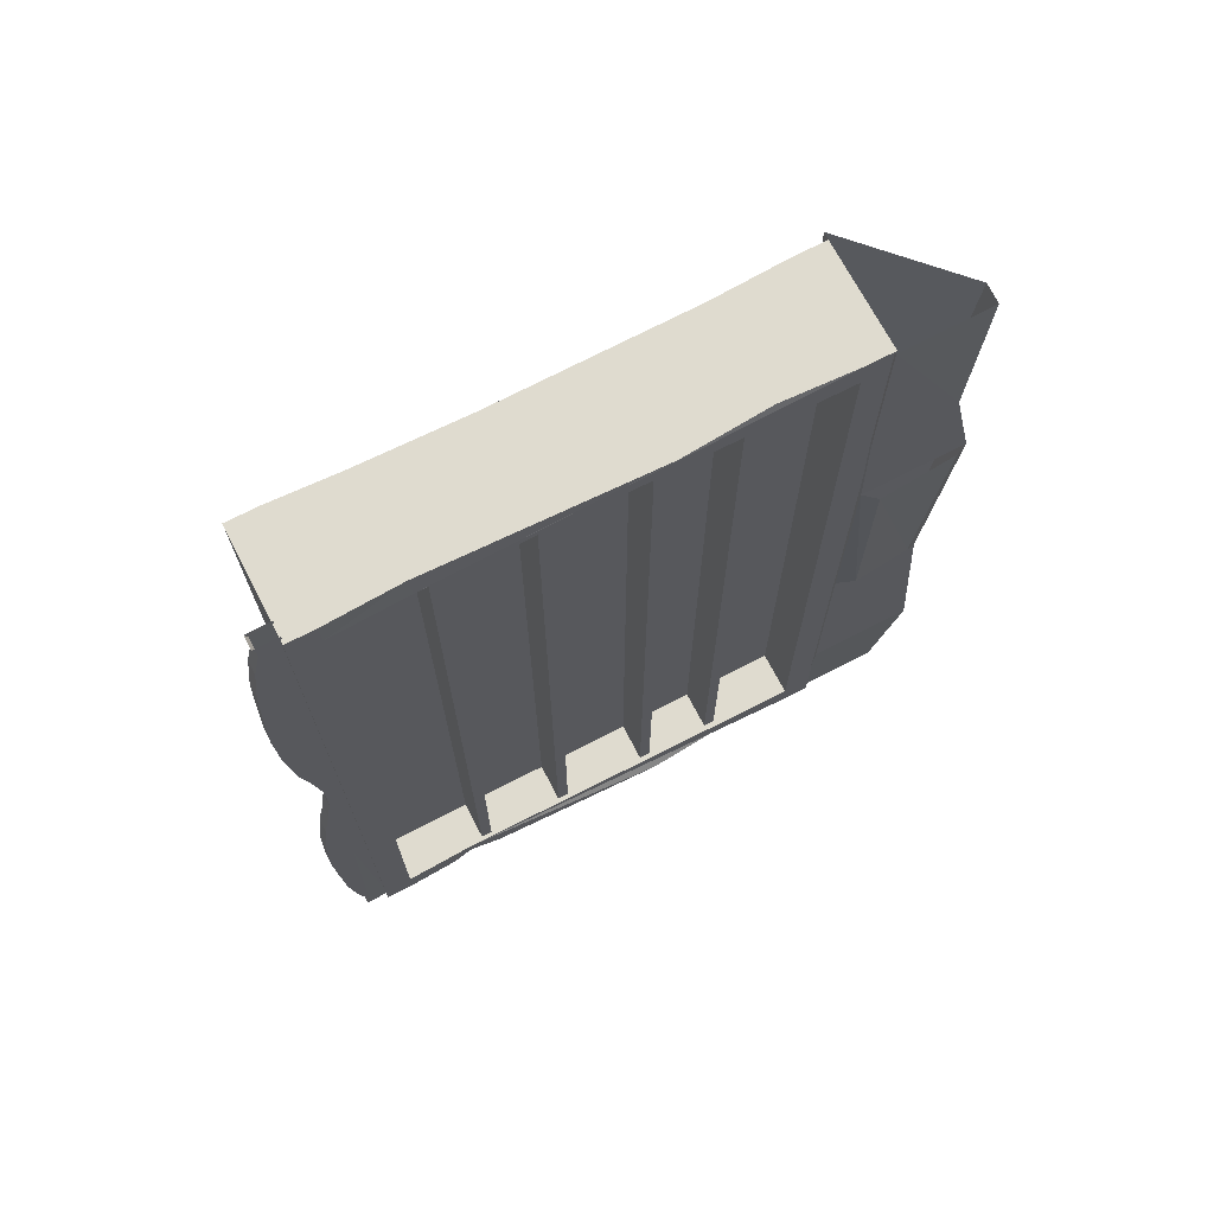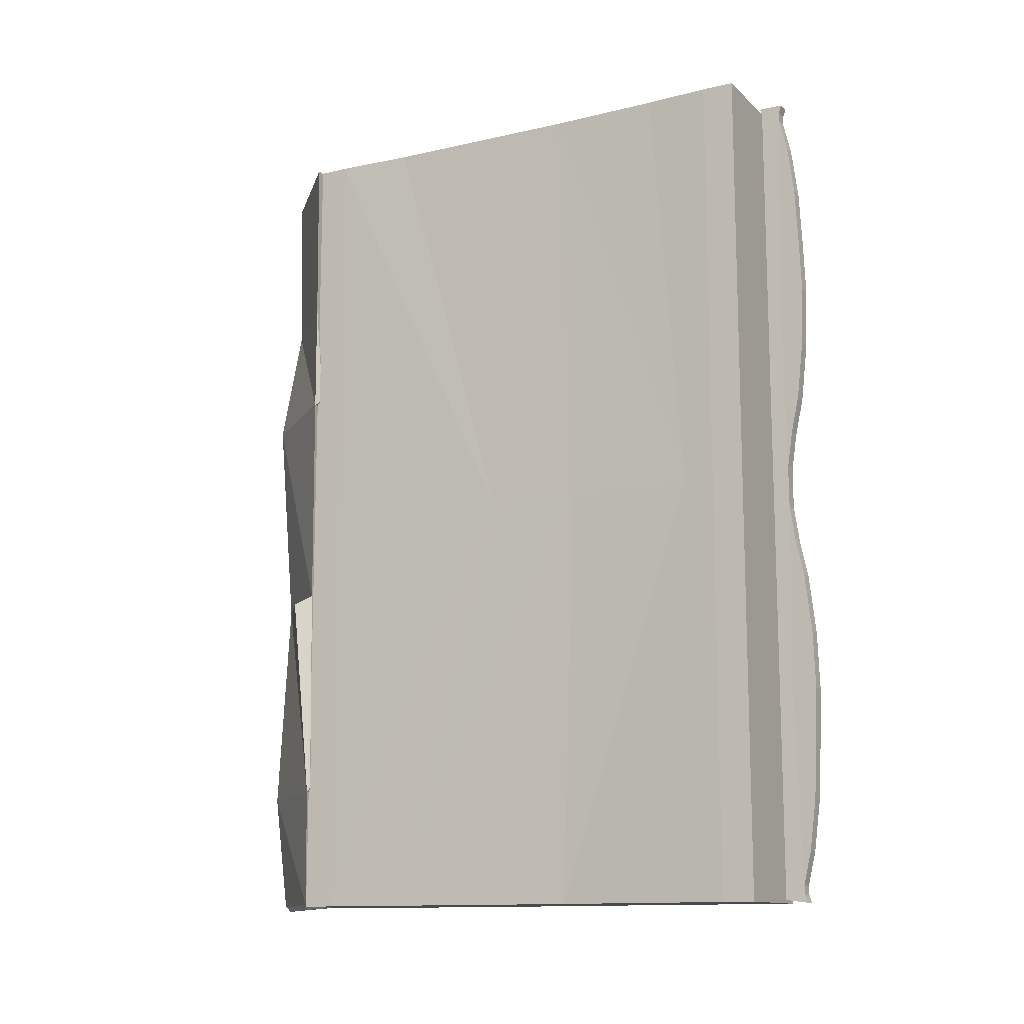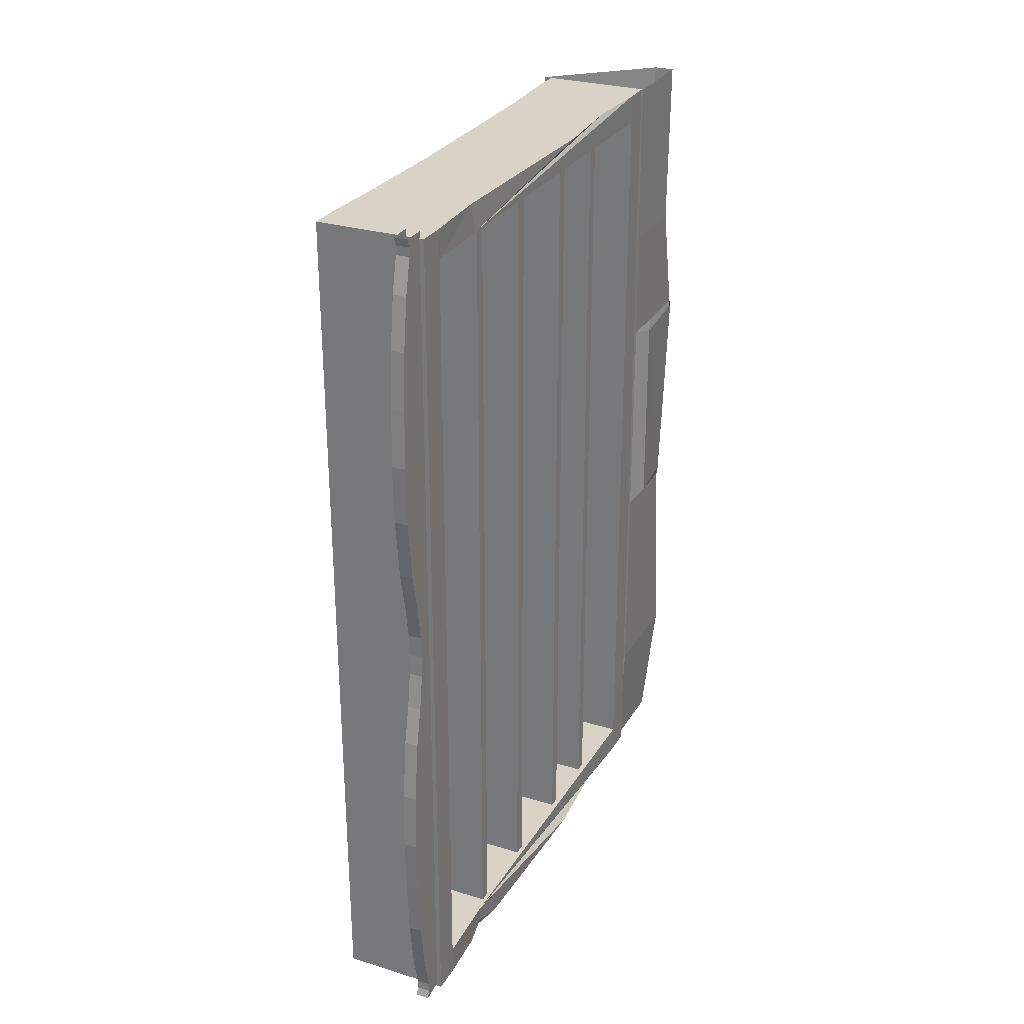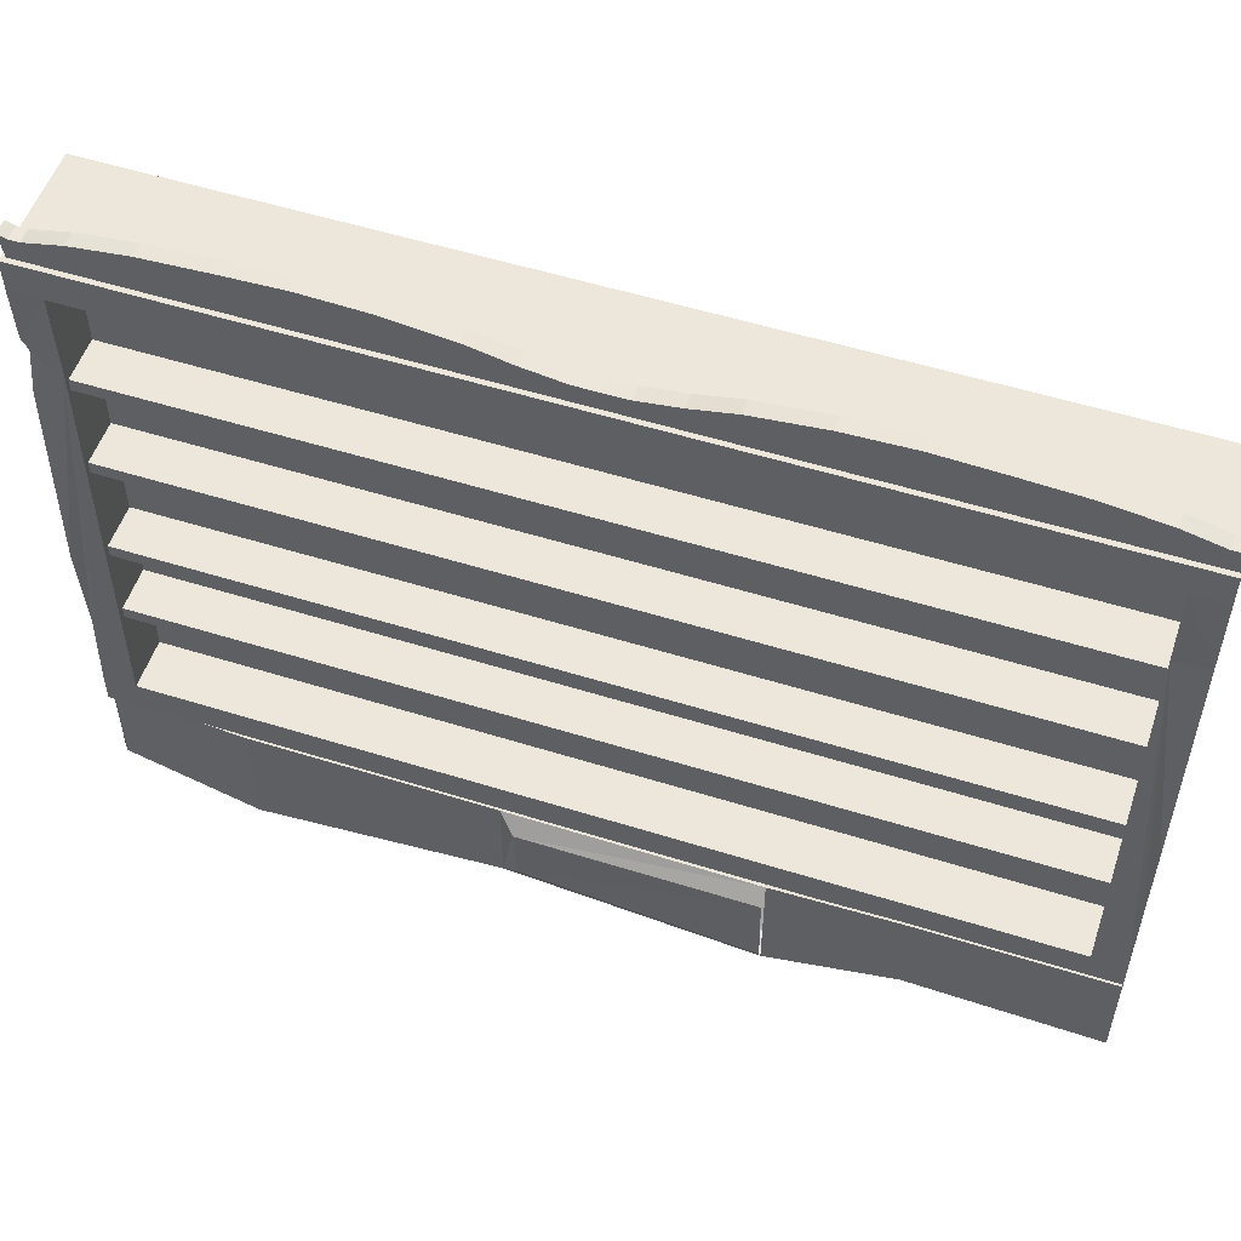
<metadata>
{"format":"obj","ext":"obj","renderer":"f3d","projection":"perspective","resolution":1024,"background":"white","views":[{"elev":70.3,"azim":-117.4,"up":"+Z"},{"elev":-12.8,"azim":118.1,"up":"+Z"},{"elev":28.2,"azim":-155.1,"up":"+Z"},{"elev":53.7,"azim":-71.5,"up":"+Y"}]}
</metadata>
<code>
g library_cliff_basic_L_z4_mesh
v -0.007155 11.99 0.1492
v 1.25 11.99 0.1492
v 1.25 11.99 10
v -0.09265 11.99 10
v -1.25 11.99 10
v -1.25 11.99 0.1492
v -0.007155 11.99 19.85
v 1.25 11.99 19.85
v -1.25 11.99 19.85
v -1.25 0.6996 0.1492
v 1.25 0 0.1492
v 1.25 0.7099 0.1492
v -1.25 0 0.1492
v 1.25 -3.469e-17 10
v -1.25 -1.388e-17 10
v -1.25 -1.85e-17 19.85
v 1.25 -6.9e-19 19.85
v -1.25 0.6996 19.85
v 1.25 0.7099 19.85
v 1.25 0.6932 10
v 1.25 0.7099 0.1492
v 1.25 0 0.1492
v 1.25 -3.469e-17 10
v 1.25 -6.9e-19 19.85
v 1.25 0.7099 19.85
v -0.1696 0.67 0.8192
v -0.1696 11.32 0.8192
v -0.1696 11.32 10
v -0.1696 0.67 10
v -0.1696 0.67 19.18
v -0.1696 11.32 19.18
v -1.25 0 0.1492
v -1.25 0.6996 0.1492
v -1.25 0.67 0.8192
v -1.25 0.67 10
v -1.25 -1.388e-17 10
v -1.25 0.67 19.18
v -1.25 0.6996 19.85
v -1.25 -1.85e-17 19.85
v -1.25 0.67 0.8192
v -0.1696 0.67 0.8192
v -0.1696 0.67 10
v -1.25 0.67 10
v -1.25 0.67 19.18
v -0.1696 0.67 19.18
v -0.1696 11.32 10
v -0.1696 11.32 0.8192
v -1.25 11.32 0.8192
v -1.25 11.32 10
v -1.25 11.32 19.18
v -0.1696 11.32 19.18
v -1.25 11.32 0.8192
v -0.1696 11.32 0.8192
v -0.1696 0.67 0.8192
v -1.19 9.555 0.8192
v -1.25 0.67 0.8192
v -1.25 11.35 0.1492
v 1.25 11.24 0.1492
v 1.25 11.99 0.1492
v -0.007155 11.99 0.1492
v -1.25 11.99 0.1492
v 1.25 11.99 10
v 1.25 11.99 0.1492
v 1.25 11.24 0.1492
v 1.25 11.24 10
v 1.25 11.24 19.85
v 1.25 11.99 19.85
v -1.25 11.35 0.1492
v -1.25 11.99 0.1492
v -1.25 11.99 10
v -1.25 11.32 0.8192
v -1.25 11.32 10
v -1.25 11.35 19.85
v -1.25 11.32 19.18
v -1.25 11.99 19.85
v -1.194 10.12 0.1492
v -1.25 11.35 0.1492
v -1.25 11.32 0.8192
v -1.18 9.597 0.4572
v -1.19 9.555 0.8192
v -1.32 4.452 0.1492
v -1.196 8.801 0.1492
v -1.168 2.41 0.1492
v -1.25 0.6996 0.1492
v -1.25 0.67 0.8192
v 1.207 5.333 10
v 1.25 0.7099 0.1492
v 1.25 0.6932 10
v 1.162 2.563 0.1492
v 1.188 7.553 10
v 1.032 7.144 0.1492
v 1.215 10.52 10
v 1.178 9.741 0.1492
v 1.25 11.24 10
v 1.25 11.24 0.1492
v 1.178 9.741 0.1492
v 1.25 11.24 0.1492
v -1.25 11.35 0.1492
v -1.014 9.64 0.1492
v -1.194 10.12 0.1492
v 1.032 7.144 0.1492
v -1.32 4.452 0.1492
v -1.196 8.801 0.1492
v 1.162 2.563 0.1492
v -1.168 2.41 0.1492
v 1.25 0.7099 0.1492
v -1.25 0.6996 0.1492
v -1.25 0.67 19.18
v -0.1696 0.67 19.18
v -0.1696 11.32 19.18
v -1.19 9.555 19.18
v -1.25 11.32 19.18
v -1.25 11.35 19.85
v 1.25 11.99 19.85
v 1.25 11.24 19.85
v -0.007155 11.99 19.85
v -1.25 11.99 19.85
v -1.172 9.633 19.85
v -1.25 11.32 19.18
v -1.25 11.35 19.85
v -1.19 9.555 19.18
v -1.32 4.452 19.85
v -1.168 2.41 19.85
v -1.25 0.6996 19.85
v -1.25 0.67 19.18
v 1.207 5.333 10
v 1.25 0.6932 10
v 1.25 0.7099 19.85
v 1.162 2.563 19.85
v 1.188 7.553 10
v 1.123 7.144 19.85
v 1.215 10.52 10
v 1.178 9.741 19.85
v 1.25 11.24 10
v 1.25 11.24 19.85
v -1.25 11.35 19.85
v 1.25 11.24 19.85
v 1.178 9.741 19.85
v -1.172 9.633 19.85
v 1.123 7.144 19.85
v -1.32 4.452 19.85
v 1.162 2.563 19.85
v -1.168 2.41 19.85
v 1.25 0.7099 19.85
v -1.25 0.6996 19.85
v -1.18 9.597 0.4572
v -1.014 9.64 0.1492
v -1.194 10.12 0.1492
v -1.196 8.801 0.1492
v -1.1 2.674 0.3146
v -1.1 2.674 19.5
v -0.1 2.674 19.5
v -0.1 2.674 0.3146
v -1.1 2.941 0.3146
v -0.1 2.941 0.3146
v -1.1 2.941 19.5
v -0.1 2.941 19.5
v -1.1 2.674 19.5
v -1.1 2.674 0.3146
v -1.1 2.941 0.3146
v -0.1 2.674 19.5
v -0.1 2.941 0.3146
v -0.1 2.674 0.3146
v -1.1 6.841 0.3146
v -1.1 6.841 19.5
v -0.1 6.841 19.5
v -0.1 6.841 0.3146
v -1.1 7.107 0.3146
v -0.1 7.107 0.3146
v -1.1 7.107 19.5
v -0.1 7.107 19.5
v -1.1 6.841 19.5
v -1.1 6.841 0.3146
v -1.1 7.107 0.3146
v -0.1 6.841 19.5
v -0.1 7.107 0.3146
v -0.1 6.841 0.3146
v -1.1 4.52 0.3146
v -1.1 4.52 19.5
v -0.1 4.52 19.5
v -0.1 4.52 0.3146
v -1.1 4.786 0.3146
v -0.1 4.786 0.3146
v -1.1 4.786 19.5
v -0.1 4.786 19.5
v -1.1 4.52 19.5
v -1.1 4.52 0.3146
v -1.1 4.786 0.3146
v -0.1 4.52 19.5
v -0.1 4.786 0.3146
v -0.1 4.52 0.3146
v -1.1 8.984 0.3146
v -1.1 8.984 19.5
v -0.1 8.984 19.5
v -0.1 8.984 0.3146
v -1.1 9.251 0.3146
v -0.1 9.251 0.3146
v -1.1 9.251 19.5
v -0.1 9.251 19.5
v -1.1 8.984 19.5
v -1.1 8.984 0.3146
v -1.1 9.251 0.3146
v -0.1 8.984 19.5
v -0.1 9.251 0.3146
v -0.1 8.984 0.3146
v -0.8252 11.95 0.2323
v -0.8415 12.44 0.3485
v -0.8363 12.5 0.1592
v -0.8415 12.43 0.5537
v -0.8415 12.31 5.117
v -0.8415 12.62 1.34
v -0.8304 11.95 5.117
v -0.8415 12.77 2.516
v -0.8415 12.84 3.791
v -0.8415 12.89 5.117
v -0.8415 12.85 6.473
v -0.8415 12.69 7.878
v -0.8415 12.5 8.755
v -0.8415 12.38 9.573
v -0.8304 11.95 10.08
v -0.8415 12.37 10.08
v -0.8415 12.38 10.59
v -0.8415 12.31 15.04
v -0.8304 11.95 15.04
v -0.8415 12.5 11.41
v -0.8415 12.69 12.28
v -0.8415 12.85 13.69
v -0.8415 12.89 15.04
v -0.8415 12.84 16.37
v -0.8415 12.77 17.65
v -0.8415 12.62 18.82
v -0.8415 12.43 19.6
v -0.8304 11.95 20
v -0.8415 12.44 19.81
v -0.8415 12.5 20
v -1.144 11.95 0.2357
v -1.144 12.5 0.1592
v -1.15 12.44 0.3485
v -1.15 12.43 0.5571
v -1.15 12.31 5.12
v -1.15 12.62 1.34
v -1.15 11.95 5.12
v -1.15 12.77 2.516
v -1.15 12.84 3.795
v -1.15 12.89 5.12
v -1.15 12.85 6.473
v -1.15 12.69 7.878
v -1.15 12.5 8.755
v -1.15 12.38 9.573
v -1.15 11.95 10.08
v -1.15 12.37 10.08
v -1.15 12.38 10.59
v -1.15 12.31 15.04
v -1.15 11.95 15.04
v -1.15 12.5 11.41
v -1.15 12.69 12.28
v -1.15 12.85 13.69
v -1.15 12.89 15.04
v -1.15 12.84 16.37
v -1.15 12.77 17.65
v -1.15 12.62 18.82
v -1.15 12.43 19.6
v -1.15 11.95 20
v -1.15 12.44 19.81
v -1.15 12.5 20
v -1.15 12.44 0.3485
v -1.144 12.5 0.1592
v -0.8363 12.5 0.1592
v -0.8415 12.44 0.3485
v -1.15 12.43 0.5571
v -0.8415 12.43 0.5537
v -1.15 12.62 1.34
v -0.8415 12.62 1.34
v -1.15 12.77 2.516
v -0.8415 12.77 2.516
v -1.15 12.84 3.795
v -0.8415 12.84 3.791
v -1.15 12.89 5.12
v -0.8415 12.89 5.117
v -1.15 12.85 6.473
v -0.8415 12.85 6.473
v -1.15 12.69 7.878
v -0.8415 12.69 7.878
v -1.15 12.5 8.755
v -0.8415 12.5 8.755
v -1.15 12.38 9.573
v -0.8415 12.38 9.573
v -1.15 12.37 10.08
v -0.8415 12.37 10.08
v -1.15 12.38 10.59
v -0.8415 12.38 10.59
v -1.15 12.5 11.41
v -0.8415 12.5 11.41
v -1.15 12.69 12.28
v -0.8415 12.69 12.28
v -1.15 12.85 13.69
v -0.8415 12.85 13.69
v -1.15 12.89 15.04
v -0.8415 12.89 15.04
v -1.15 12.84 16.37
v -0.8415 12.84 16.37
v -1.15 12.77 17.65
v -0.8415 12.77 17.65
v -1.15 12.62 18.82
v -0.8415 12.62 18.82
v -1.15 12.43 19.6
v -0.8415 12.43 19.6
v -1.15 12.44 19.81
v -0.8415 12.44 19.81
v -1.15 12.5 20
v -0.8415 12.5 20
v -1.144 12.5 0.1592
v -1.144 11.95 0.2357
v -0.8252 11.95 0.2323
v -0.8363 12.5 0.1592
v 1.353 -0.008118 13.24
v 1.182 0.1091 13.38
v -1.297 -0.02954 13.24
v 1.368 -0.008118 15.92
v -1.297 0.008545 8.094
v 1.24 -0.0473 8.094
v -1.297 -0.02954 13.24
v -1.555 -0.3315 8.431
v -1.555 -0.3315 13.24
v -1.431 -1.745 8.431
v -1.431 -2.232 13.24
v 1.429 -0.008118 19.85
v -1.297 0.04773 19.85
v -1.297 0.04773 15.92
v -1.314 -1.894 15.93
v -1.279 -2.081 19.85
v 1.265 0.04749 3.121
v -1.297 0.008545 3.015
v 1.317 -0.008118 3.015
v 1.242 -0.04279 7.856
v 1.462 -0.4219 7.857
v 1.24 -0.0473 8.094
v 1.086 -0.08508 0.07314
v 1.258 -0.008118 0.1952
v -1.17 0.04773 0.223
v -1.297 0.008545 3.015
v -1.17 -1.895 0.223
v -1.297 -2.489 3.015
v 1.317 -0.008118 3.015
v 1.086 -0.08508 0.07314
v -0.7547 -1.992 0.1952
v -0.9772 -1.992 0.07314
v -1.17 0.04773 0.223
v -1.17 -1.895 0.223
v -0.9772 -1.992 0.07314
v -1.17 -1.895 0.223
v -1.297 -2.489 3.015
v -0.9263 -2.489 3.015
v -1.297 -2.041 8.094
v -1.297 -2.489 3.015
v -0.7198 -2.041 8.094
v -1.297 -2.529 13.24
v -0.7689 -2.529 13.24
v -1.297 -2.041 8.094
v -1.431 -2.232 13.24
v -1.431 -1.745 8.431
v -1.314 -1.894 15.93
v -1.297 -2.529 13.24
v -0.6881 -1.913 15.92
v -1.279 -2.081 19.85
v -0.8117 -2.096 19.84
v -1.314 -1.894 15.93
v -1.297 0.008545 8.094
v -1.297 -2.041 8.094
v -1.297 -2.489 3.015
v -1.297 0.008545 3.015
v 1.265 0.04749 3.121
v 1.242 -0.04279 7.856
v 1.24 -0.0473 8.094
v -1.555 -0.3315 8.431
v -1.431 -1.745 8.431
v -1.297 -2.041 8.094
v -1.297 0.008545 8.094
v -1.297 0.04773 15.92
v -1.314 -1.894 15.93
v -1.297 -2.529 13.24
v -1.297 -0.02954 13.24
v 1.182 0.1091 13.38
v 1.368 -0.008118 15.92
v 1.258 -0.008118 0.1952
v -0.7547 -1.992 0.1952
v -0.9263 -2.489 3.015
v 1.317 -0.008118 3.015
v 1.317 -0.008118 3.015
v -0.9263 -2.489 3.015
v -0.7198 -2.041 8.094
v 1.462 -0.4219 7.857
v 1.24 -0.0473 8.094
v 1.24 -0.0473 8.094
v -0.7198 -2.041 8.094
v -0.7689 -2.529 13.24
v 1.353 -0.008118 13.24
v 1.353 -0.008118 13.24
v -0.7689 -2.529 13.24
v -0.6881 -1.913 15.92
v 1.368 -0.008118 15.92
v -0.8117 -2.096 19.84
v 1.429 -0.008118 19.85
v 1.368 -0.008118 15.92
v -0.6881 -1.913 15.92
g library_cliff_basic_L_z4_mesh_0
f 3 2 1
f 4 3 1
f 4 1 5
f 1 6 5
f 3 4 7
f 7 4 5
f 8 3 7
f 9 7 5
f 12 11 10
f 11 13 10
f 11 14 13
f 14 15 13
f 15 14 16
f 14 17 16
f 16 17 18
f 17 19 18
f 22 21 20
f 23 22 20
f 24 23 20
f 25 24 20
f 28 27 26
f 29 28 26
f 28 29 30
f 31 28 30
f 34 33 32
f 35 34 32
f 32 36 35
f 36 37 35
f 38 37 36
f 36 39 38
f 42 41 40
f 43 42 40
f 42 43 44
f 45 42 44
f 48 47 46
f 49 48 46
f 50 49 46
f 51 50 46
f 54 53 52
f 52 55 54
f 54 55 56
f 59 58 57
f 60 59 57
f 60 57 61
f 64 63 62
f 65 64 62
f 66 65 62
f 67 66 62
f 70 69 68
f 70 68 71
f 71 72 70
f 73 70 72
f 72 74 73
f 73 75 70
f 78 77 76
f 78 76 79
f 79 80 78
f 80 79 81
f 79 82 81
f 80 81 83
f 80 83 84
f 84 85 80
f 88 87 86
f 87 89 86
f 86 89 90
f 89 91 90
f 90 91 92
f 91 93 92
f 92 93 94
f 93 95 94
f 98 97 96
f 96 99 98
f 99 100 98
f 99 96 101
f 101 102 99
f 102 103 99
f 101 104 102
f 104 105 102
f 104 106 105
f 106 107 105
f 110 109 108
f 108 111 110
f 110 111 112
f 115 114 113
f 114 116 113
f 113 116 117
f 120 119 118
f 119 121 118
f 118 121 122
f 123 122 121
f 124 123 121
f 121 125 124
f 128 127 126
f 129 128 126
f 129 126 130
f 131 129 130
f 131 130 132
f 133 131 132
f 133 132 134
f 135 133 134
f 138 137 136
f 139 138 136
f 140 138 139
f 141 140 139
f 142 140 141
f 143 142 141
f 144 142 143
f 145 144 143
f 148 147 146
f 147 149 146
f 152 151 150
f 153 152 150
f 153 150 154
f 155 153 154
f 155 154 156
f 157 155 156
f 157 156 158
f 158 156 159
f 156 160 159
f 161 157 158
f 162 157 161
f 163 162 161
f 166 165 164
f 167 166 164
f 167 164 168
f 169 167 168
f 169 168 170
f 171 169 170
f 171 170 172
f 172 170 173
f 170 174 173
f 175 171 172
f 176 171 175
f 177 176 175
f 180 179 178
f 181 180 178
f 181 178 182
f 183 181 182
f 183 182 184
f 185 183 184
f 185 184 186
f 186 184 187
f 184 188 187
f 189 185 186
f 190 185 189
f 191 190 189
f 194 193 192
f 195 194 192
f 195 192 196
f 197 195 196
f 197 196 198
f 199 197 198
f 199 198 200
f 200 198 201
f 198 202 201
f 203 199 200
f 204 199 203
f 205 204 203
f 208 207 206
f 207 209 206
f 206 209 210
f 209 211 210
f 212 206 210
f 210 211 213
f 213 214 210
f 210 214 215
f 215 216 210
f 210 216 217
f 217 218 210
f 218 219 210
f 220 212 210
f 219 220 210
f 220 219 221
f 222 220 221
f 220 222 223
f 224 220 223
f 222 225 223
f 225 226 223
f 227 223 226
f 227 228 223
f 229 223 228
f 229 230 223
f 231 223 230
f 231 232 223
f 233 224 223
f 232 233 223
f 232 234 233
f 234 235 233
f 238 237 236
f 239 238 236
f 239 236 240
f 241 239 240
f 236 242 240
f 241 240 243
f 244 243 240
f 244 240 245
f 246 245 240
f 246 240 247
f 248 247 240
f 249 248 240
f 242 250 240
f 250 249 240
f 249 250 251
f 250 252 251
f 252 250 253
f 250 254 253
f 255 252 253
f 256 255 253
f 253 257 256
f 258 257 253
f 253 259 258
f 260 259 253
f 253 261 260
f 262 261 253
f 254 263 253
f 263 262 253
f 264 262 263
f 265 264 263
f 268 267 266
f 269 268 266
f 269 266 270
f 271 269 270
f 271 270 272
f 273 271 272
f 273 272 274
f 275 273 274
f 275 274 276
f 277 275 276
f 277 276 278
f 279 277 278
f 279 278 280
f 281 279 280
f 281 280 282
f 283 281 282
f 283 282 284
f 285 283 284
f 285 284 286
f 287 285 286
f 287 286 288
f 289 287 288
f 289 288 290
f 291 289 290
f 291 290 292
f 293 291 292
f 293 292 294
f 295 293 294
f 295 294 296
f 297 295 296
f 297 296 298
f 299 297 298
f 299 298 300
f 301 299 300
f 301 300 302
f 303 301 302
f 303 302 304
f 305 303 304
f 305 304 306
f 307 305 306
f 307 306 308
f 309 307 308
f 309 308 310
f 311 309 310
f 314 313 312
f 315 314 312
f 318 317 316
f 319 316 317
f 316 321 320
f 320 322 316
f 322 320 323
f 324 322 323
f 323 325 324
f 325 326 324
f 319 328 327
f 319 329 328
f 329 330 328
f 330 331 328
f 334 333 332
f 334 332 335
f 336 334 335
f 336 335 337
f 340 339 338
f 339 340 341
f 340 342 341
f 342 343 341
f 339 341 344
f 339 346 345
f 346 347 345
f 345 347 348
f 347 349 348
f 346 351 350
f 351 346 352
f 346 353 352
f 355 353 354
f 353 356 354
f 356 358 357
f 359 356 357
f 359 357 360
f 361 359 360
f 363 358 362
f 358 364 362
f 364 366 365
f 367 364 365
f 370 369 368
f 371 370 368
f 368 372 371
f 373 372 368
f 373 368 374
f 377 376 375
f 378 377 375
f 381 380 379
f 382 381 379
f 379 383 382
f 383 379 384
f 387 386 385
f 388 387 385
f 391 390 389
f 392 391 389
f 392 393 391
f 396 395 394
f 397 396 394
f 400 399 398
f 401 400 398
f 404 403 402
f 405 404 402

</code>
